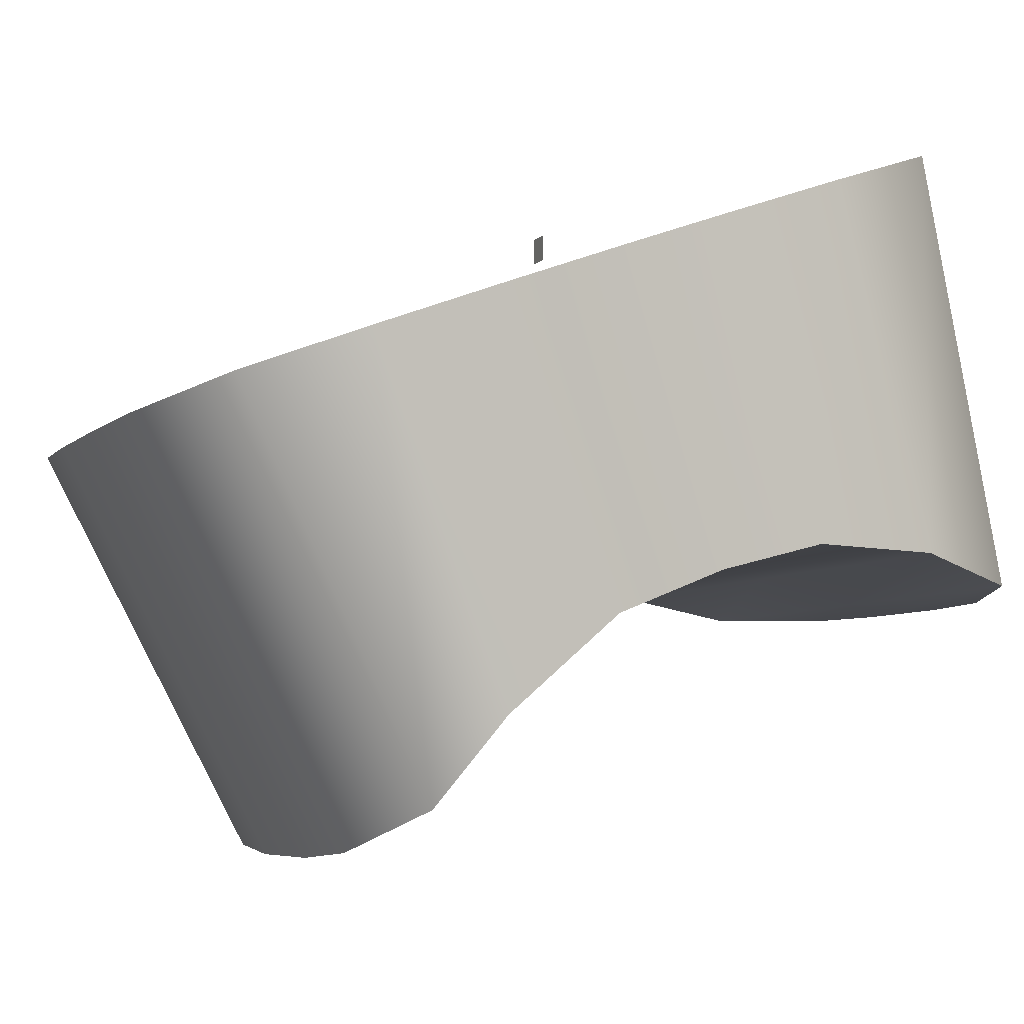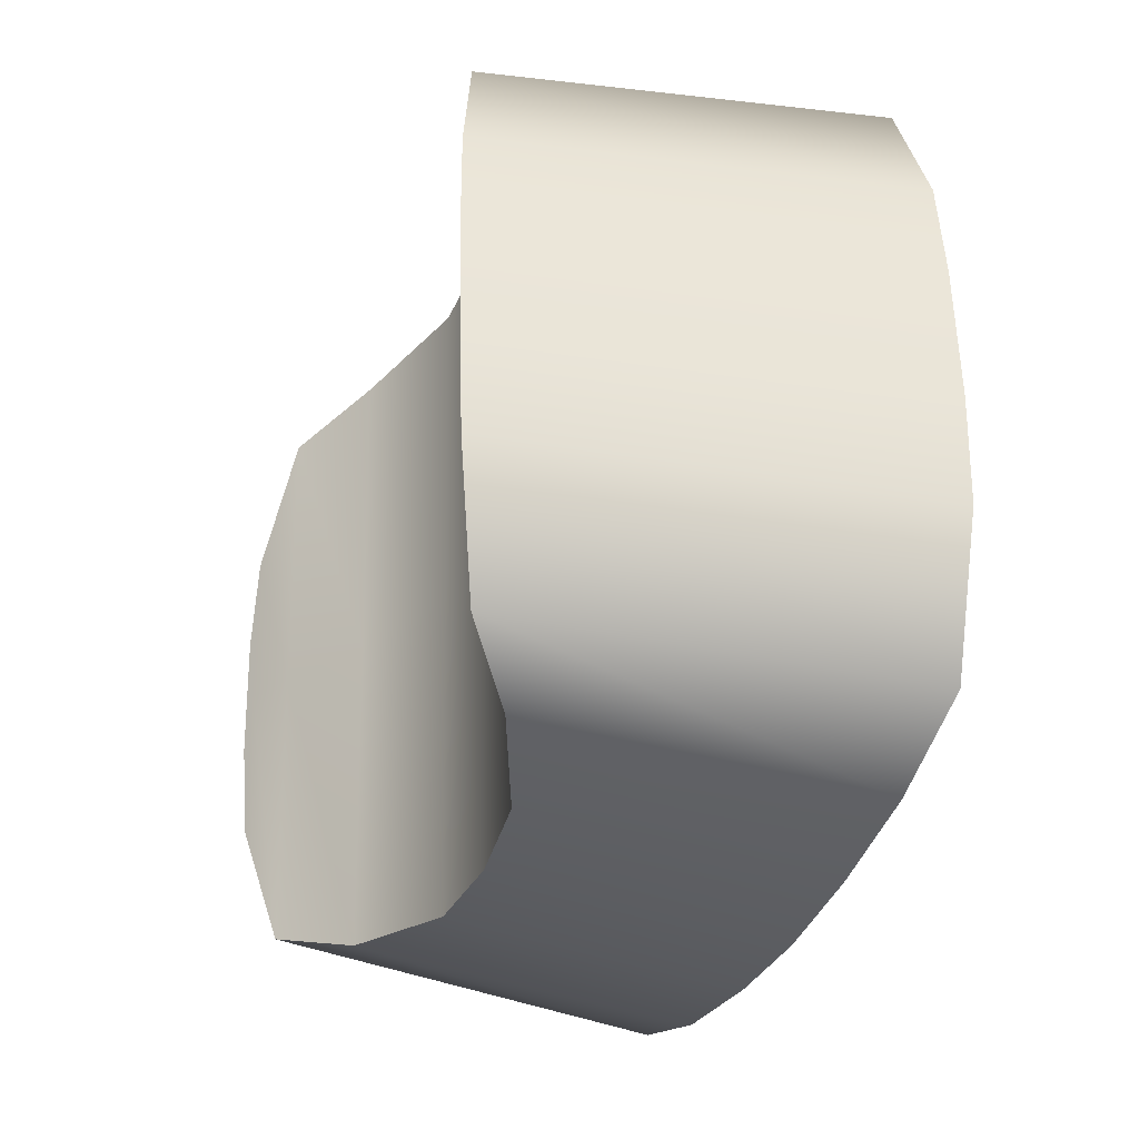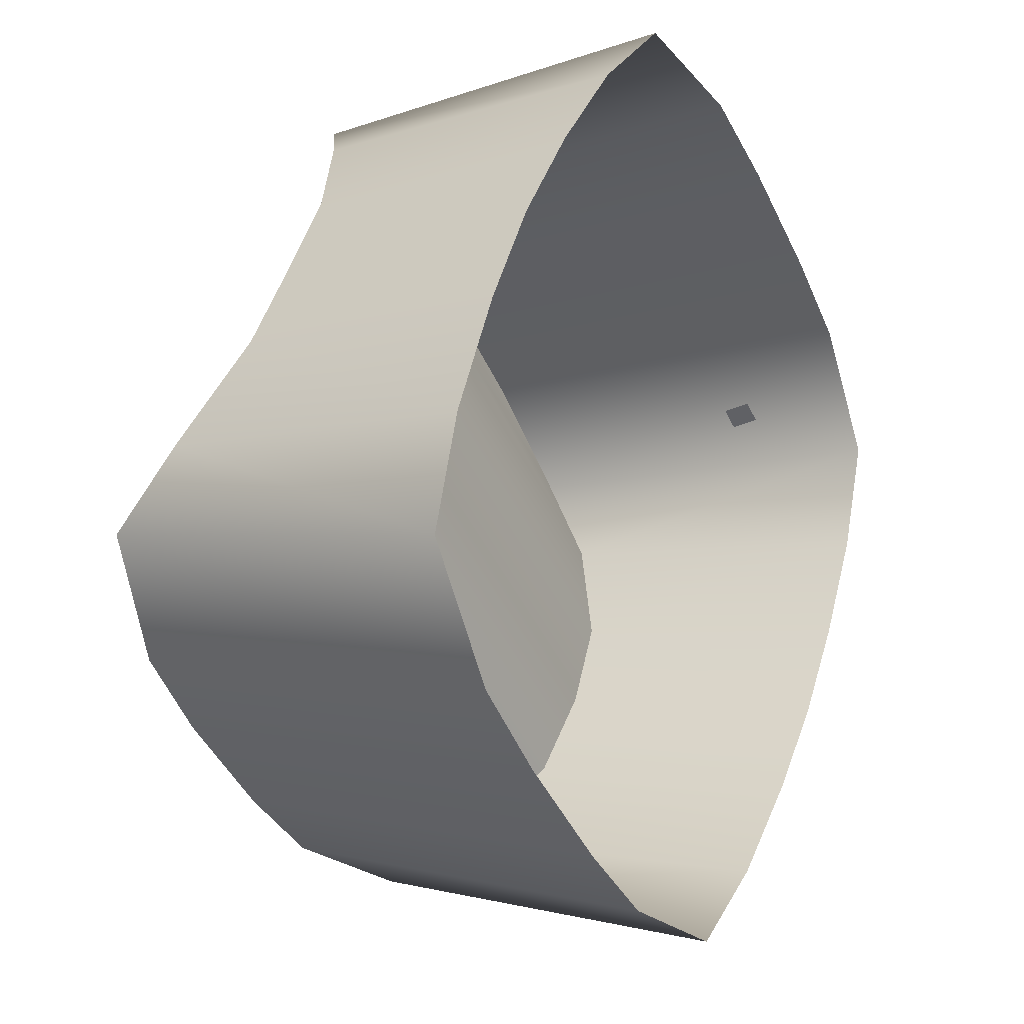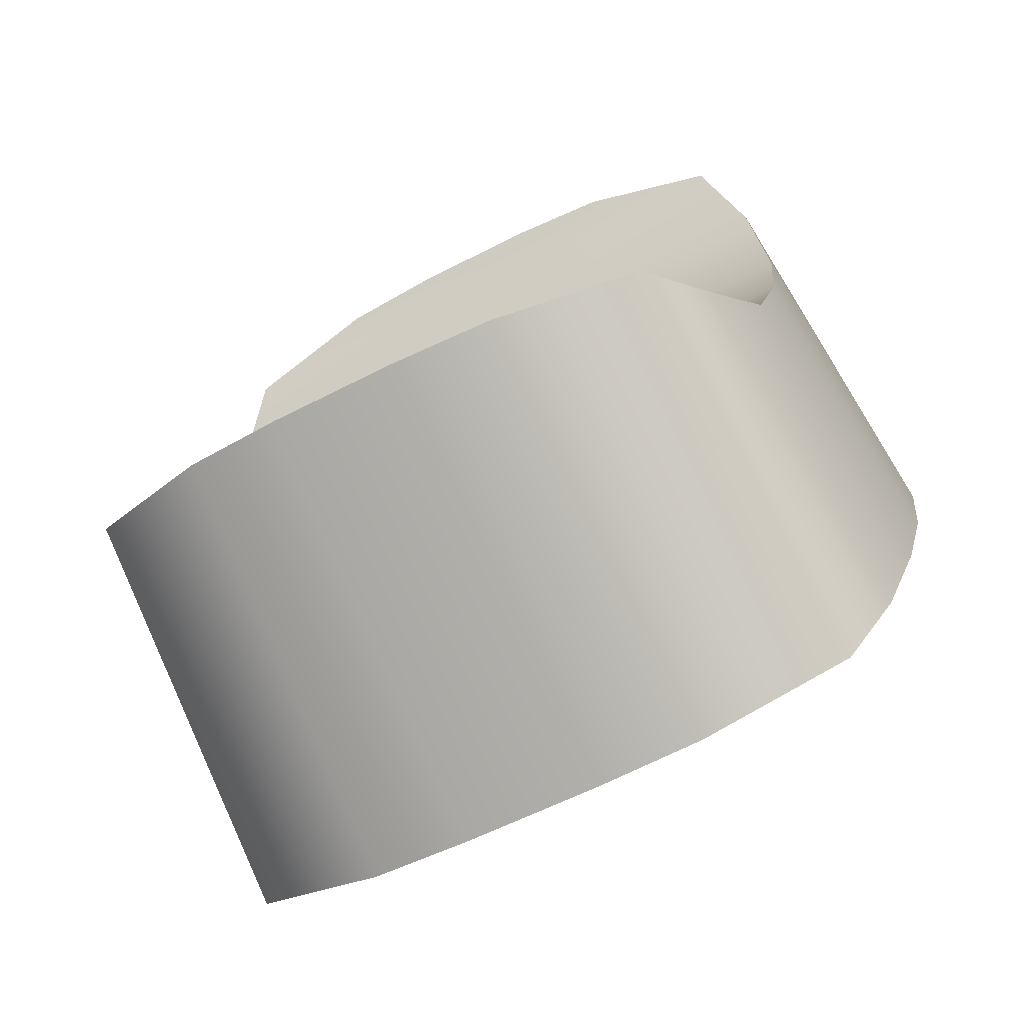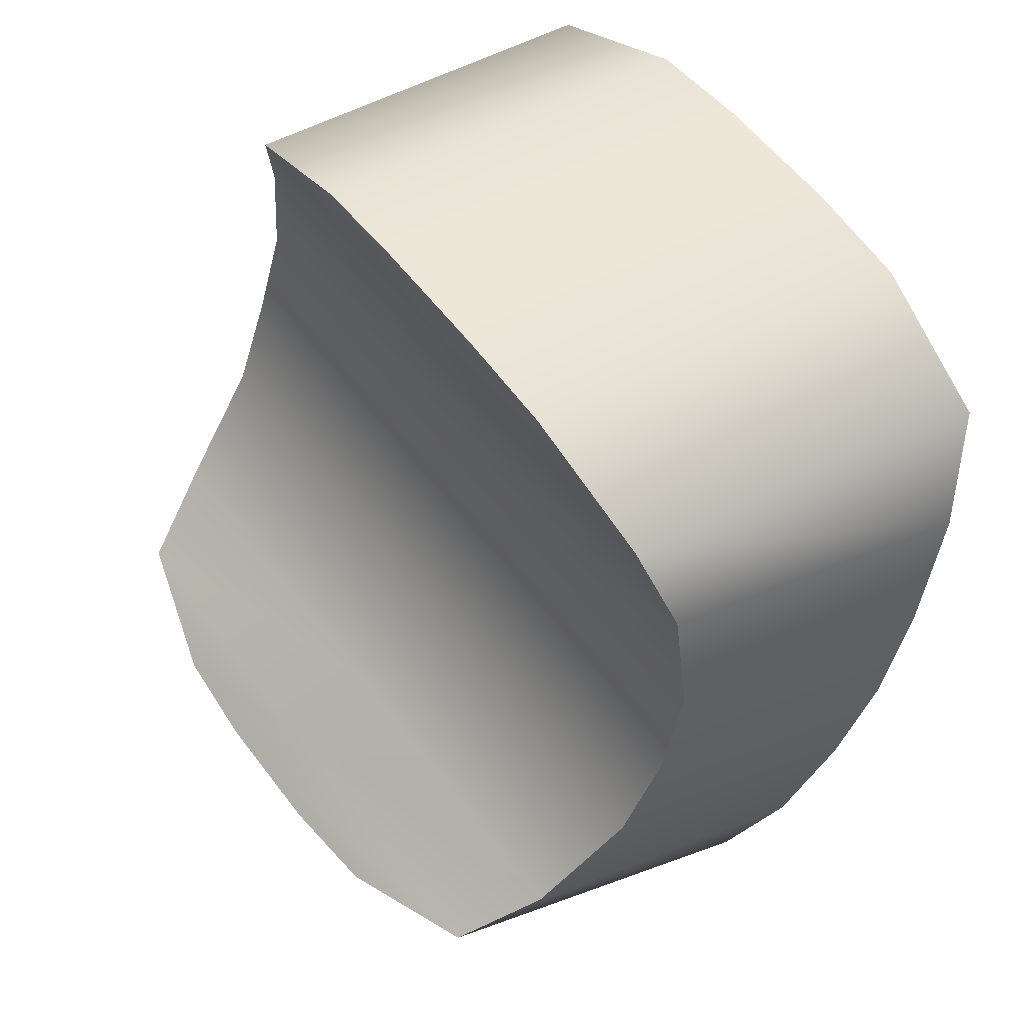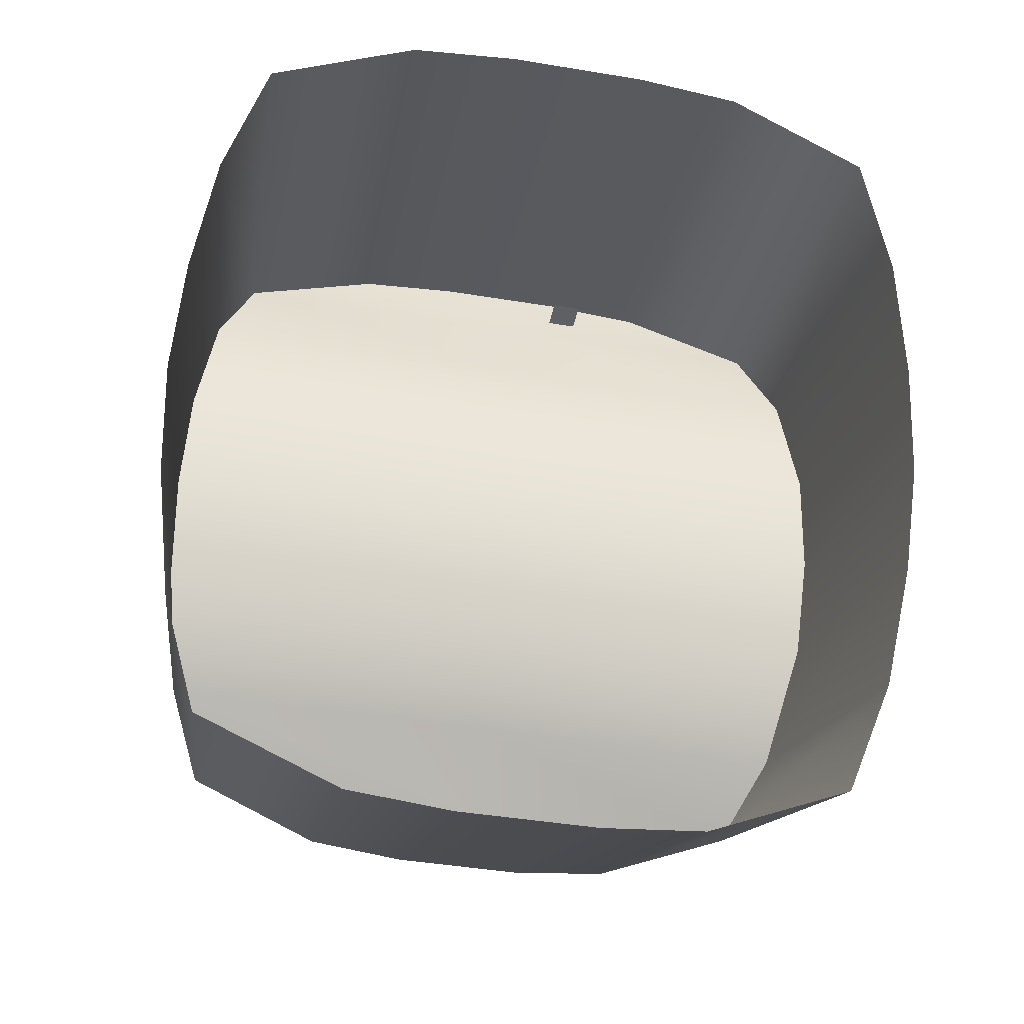
<metadata>
{"format":"obj","ext":"obj","renderer":"f3d","projection":"perspective","resolution":1024,"background":"white","views":[{"elev":-5.8,"azim":-111.7,"up":"+Y"},{"elev":55.5,"azim":88.9,"up":"+Z"},{"elev":-47.2,"azim":114.9,"up":"+Z"},{"elev":-56.0,"azim":29.0,"up":"+Z"},{"elev":56.9,"azim":53.5,"up":"+Z"},{"elev":-42.4,"azim":168.7,"up":"+Z"}]}
</metadata>
<code>
o LightSwitchDial_8_LightSwitchDial_8_1_GeomSubset_1
v 0.0005 -0.0005 0
v -0.0005 -0.0005 0
v 0.0005 0.0005 0
v -0.0005 0.0005 0
v 0.0005 -0.0005 0
v -0.0005 -0.0005 0
v 0.0005 0.0005 0
v -0.0005 0.0005 0
v 0.0005 -0.0005 0
v -0.0005 -0.0005 0
v 0.0005 0.0005 0
v -0.0005 0.0005 0
v 0.0129 0.001904 0.01026
v 0.01452 0.000281 0.005806
v 0.006953 0.002693 0.01243
v -0.01299 0.001904 0.01026
v -0.007254 0.002693 0.01243
v -0.01455 0.000281 0.005806
v -0.01299 -0.007788 -0.01635
v -0.01451 -0.00621 -0.01202
v -0.007254 -0.008577 -0.01852
v 0.0129 -0.007788 -0.01635
v 0.006953 -0.008577 -0.01852
v 0.01447 -0.00621 -0.01202
v 0.01197 -0.01415 0.014
v 0.01348 -0.01313 0.01003
v 0.006456 -0.01441 0.01613
v -0.01206 -0.01415 0.014
v -0.006735 -0.01441 0.01613
v -0.01351 -0.01313 0.01003
v -0.01206 -0.02247 -0.008904
v -0.01347 -0.01922 -0.006653
v -0.006735 -0.02406 -0.01035
v 0.01197 -0.02247 -0.008904
v 0.006456 -0.02406 -0.01035
v 0.01344 -0.01922 -0.006653
v 0.002585 0.002815 0.01276
v -0.003037 0.002813 0.01276
v -0.00282 -0.01445 0.0165
v 0.0024 -0.01445 0.0165
v -0.003037 -0.008696 -0.01884
v 0.002585 -0.008698 -0.01885
v 0.0024 -0.02434 -0.0106
v -0.00282 -0.02434 -0.0106
v -0.01528 -0.001383 0.001238
v -0.01554 -0.002942 -0.003043
v -0.01528 -0.004466 -0.007232
v -0.01425 -0.01568 -0.002813
v -0.01443 -0.01408 0.001096
v -0.01423 -0.01302 0.005124
v 0.01527 -0.004466 -0.007232
v 0.01554 -0.002942 -0.003043
v 0.01527 -0.001383 0.001238
v 0.01423 -0.01302 0.005124
v 0.01443 -0.01408 0.001096
v 0.01424 -0.01568 -0.002813
v -0.000226 0.002813 0.01276
v -0.00021 -0.01445 0.0165
v -0.00014 -0.01441 0.01613
v -4.3e-05 -0.01415 0.014
v -1.7e-05 -0.01313 0.01003
v -4e-06 -0.01302 0.005124
v 0 -0.01408 0.001096
v -4e-06 -0.01568 -0.002813
v -1.7e-05 -0.01922 -0.006653
v -4.3e-05 -0.02247 -0.008904
v -0.00014 -0.02406 -0.01035
v -0.00021 -0.02434 -0.0106
v -0.000226 -0.008697 -0.01885
f 5 6 8 7
f 25 13 14 26
f 40 37 15 27
f 28 16 17 29
f 30 18 16 28
f 31 19 20 32
f 44 41 21 33
f 34 22 23 35
f 36 24 22 34
f 29 17 38 39
f 27 15 13 25
f 35 23 42 43
f 33 21 19 31
f 59 60 28 29
f 60 61 30 28
f 65 66 31 32
f 66 67 33 31
f 38 57 58 39
f 69 41 44 68
f 58 59 29 39
f 44 33 67 68
f 47 46 49 48
f 46 45 50 49
f 53 52 55 54
f 52 51 56 55
f 50 45 18 30
f 56 51 24 36
f 32 20 47 48
f 26 14 53 54
f 61 62 50 30
f 64 65 32 48
f 48 49 63 64
f 49 50 62 63
f 57 37 40 58
f 40 27 59 58
f 27 25 60 59
f 25 26 61 60
f 26 54 62 61
f 63 62 54 55
f 64 63 55 56
f 56 36 65 64
f 36 34 66 65
f 34 35 67 66
f 68 67 35 43
f 42 69 68 43

</code>
